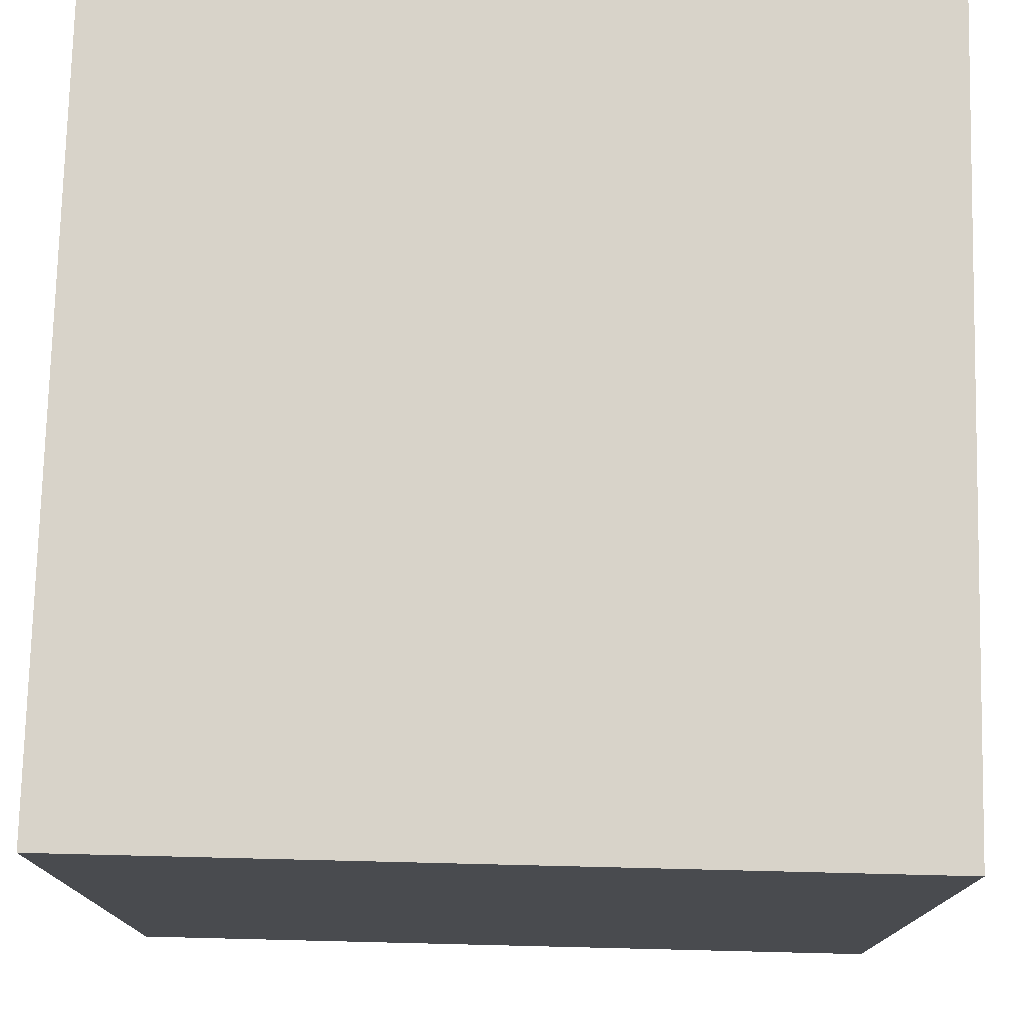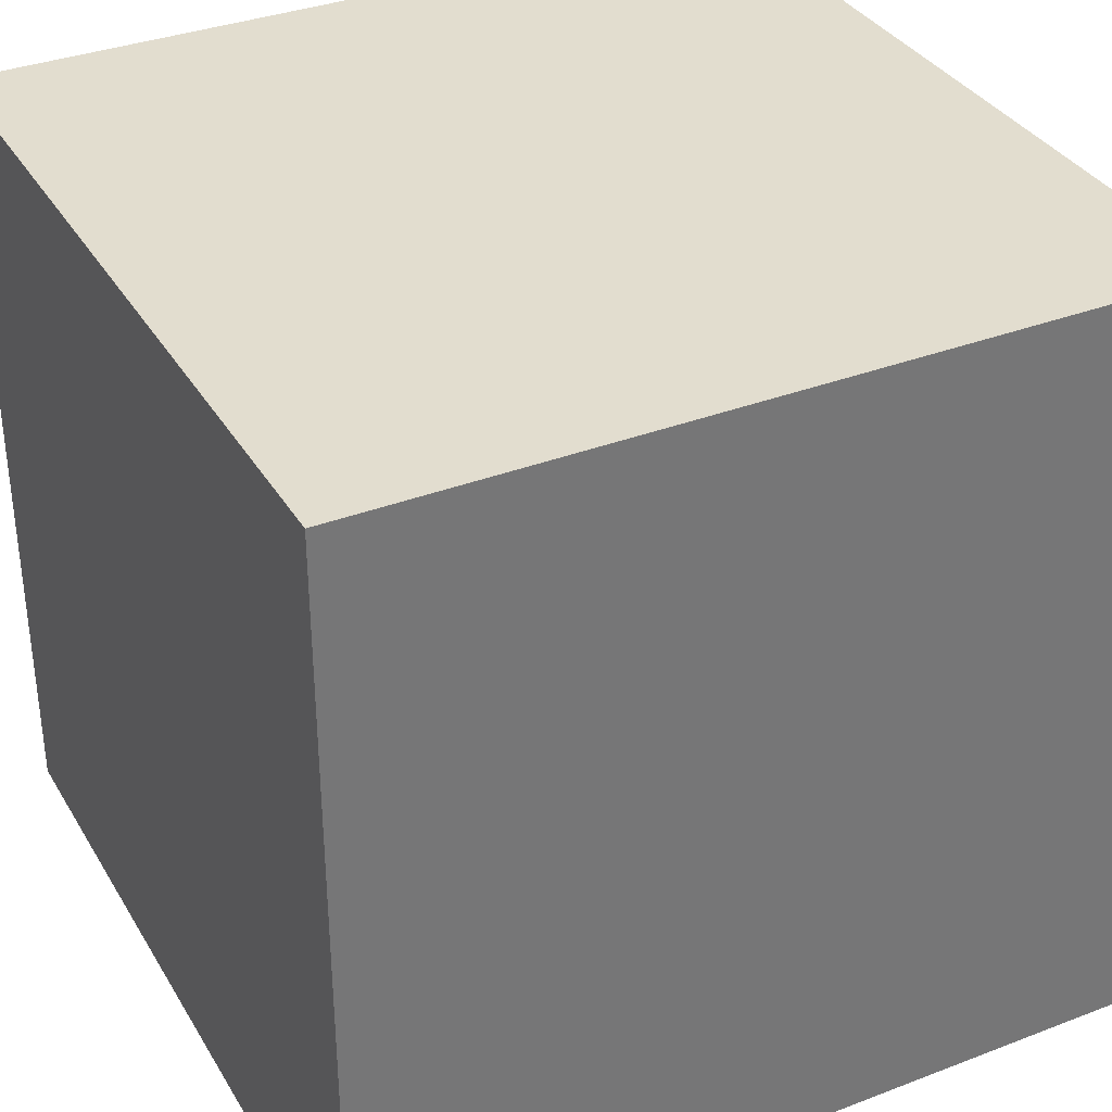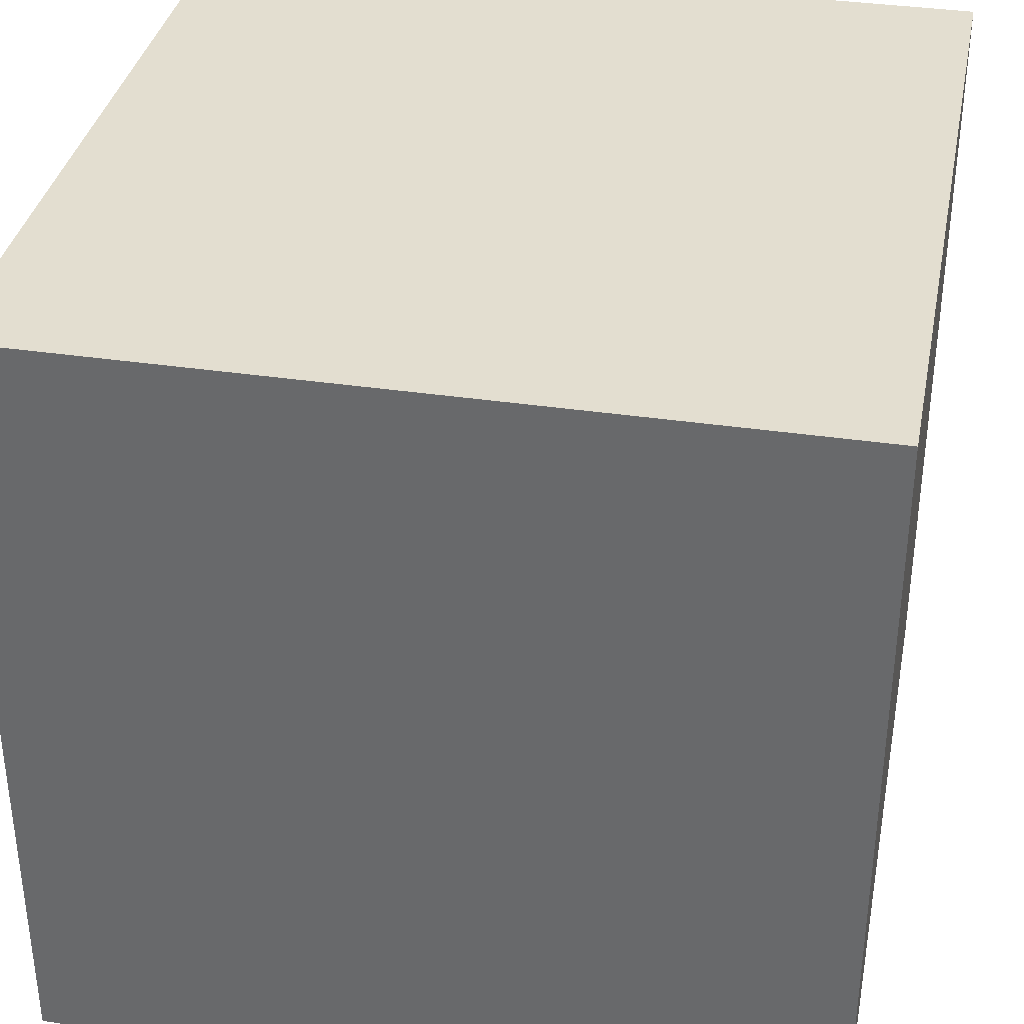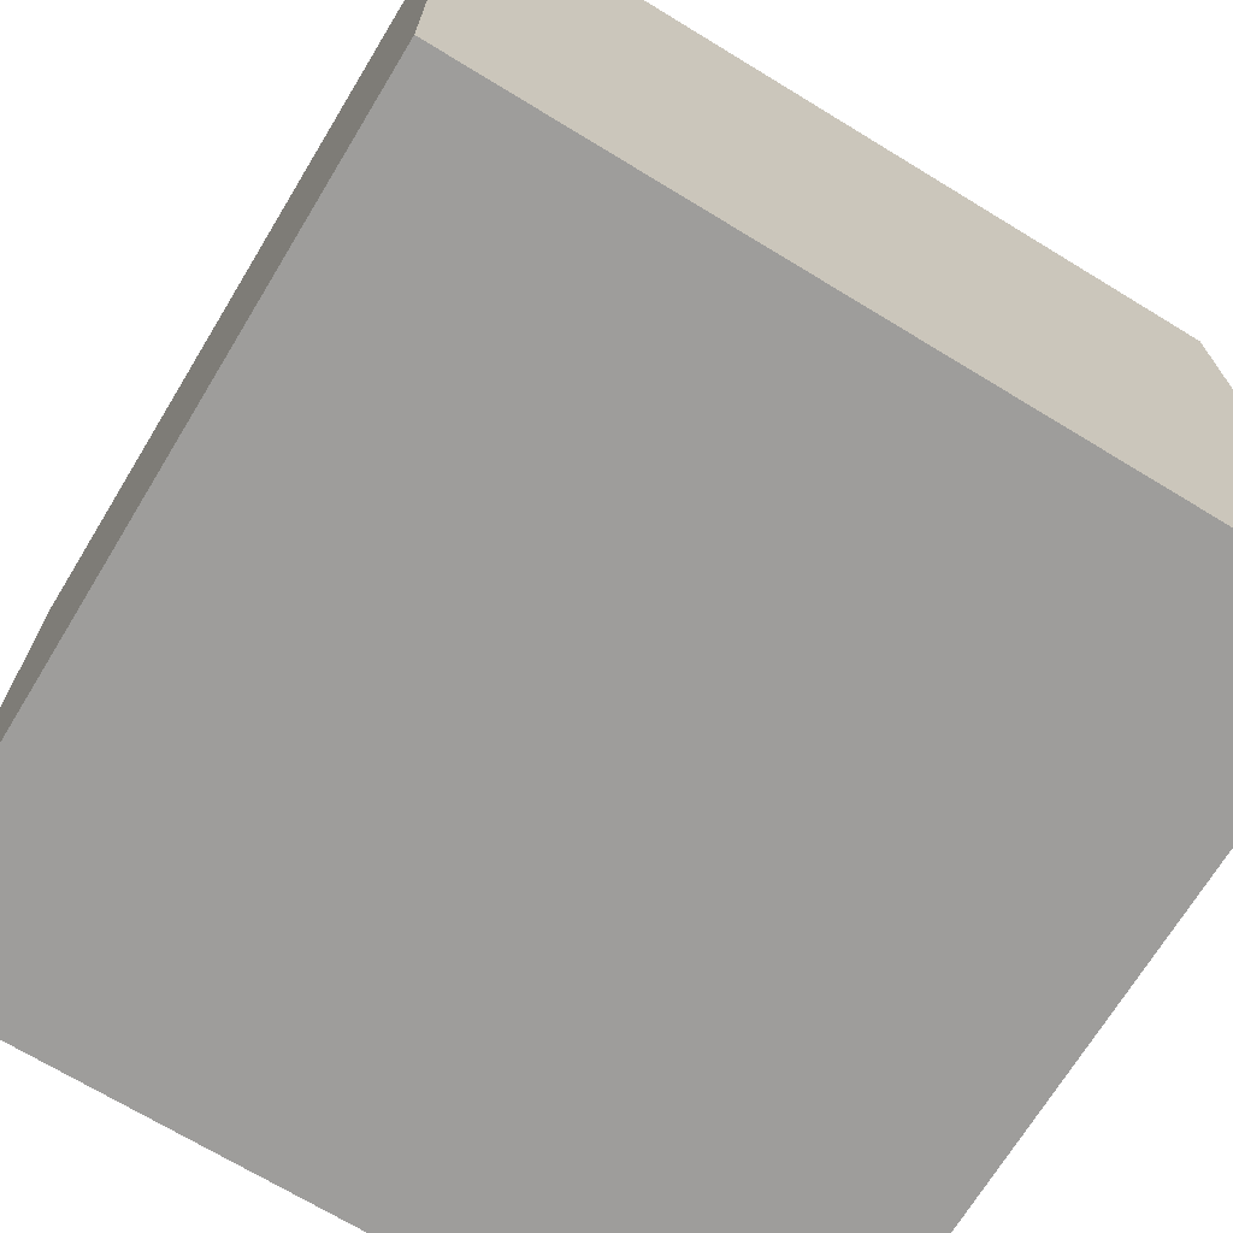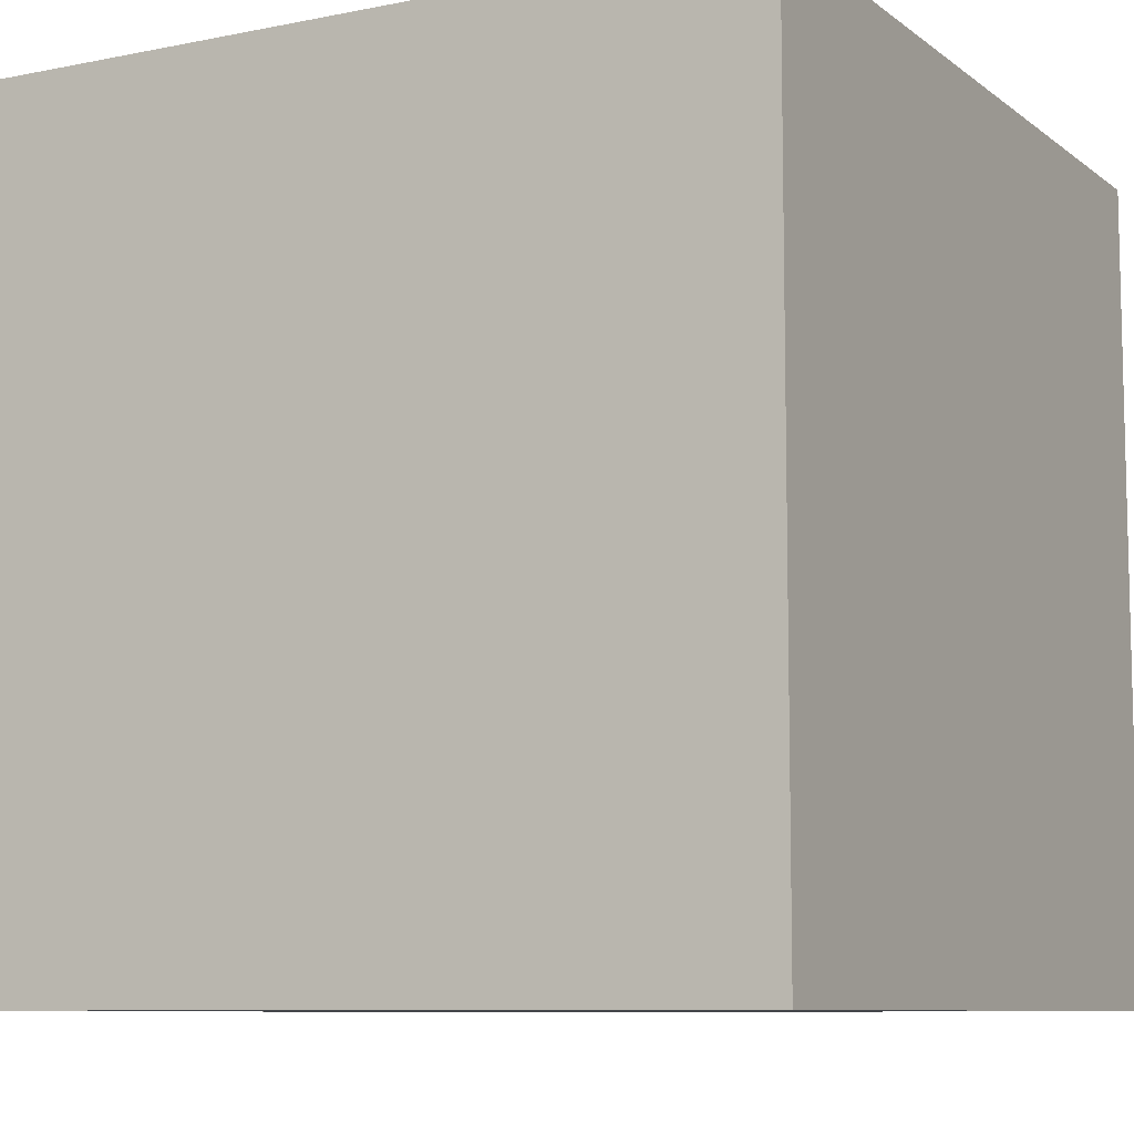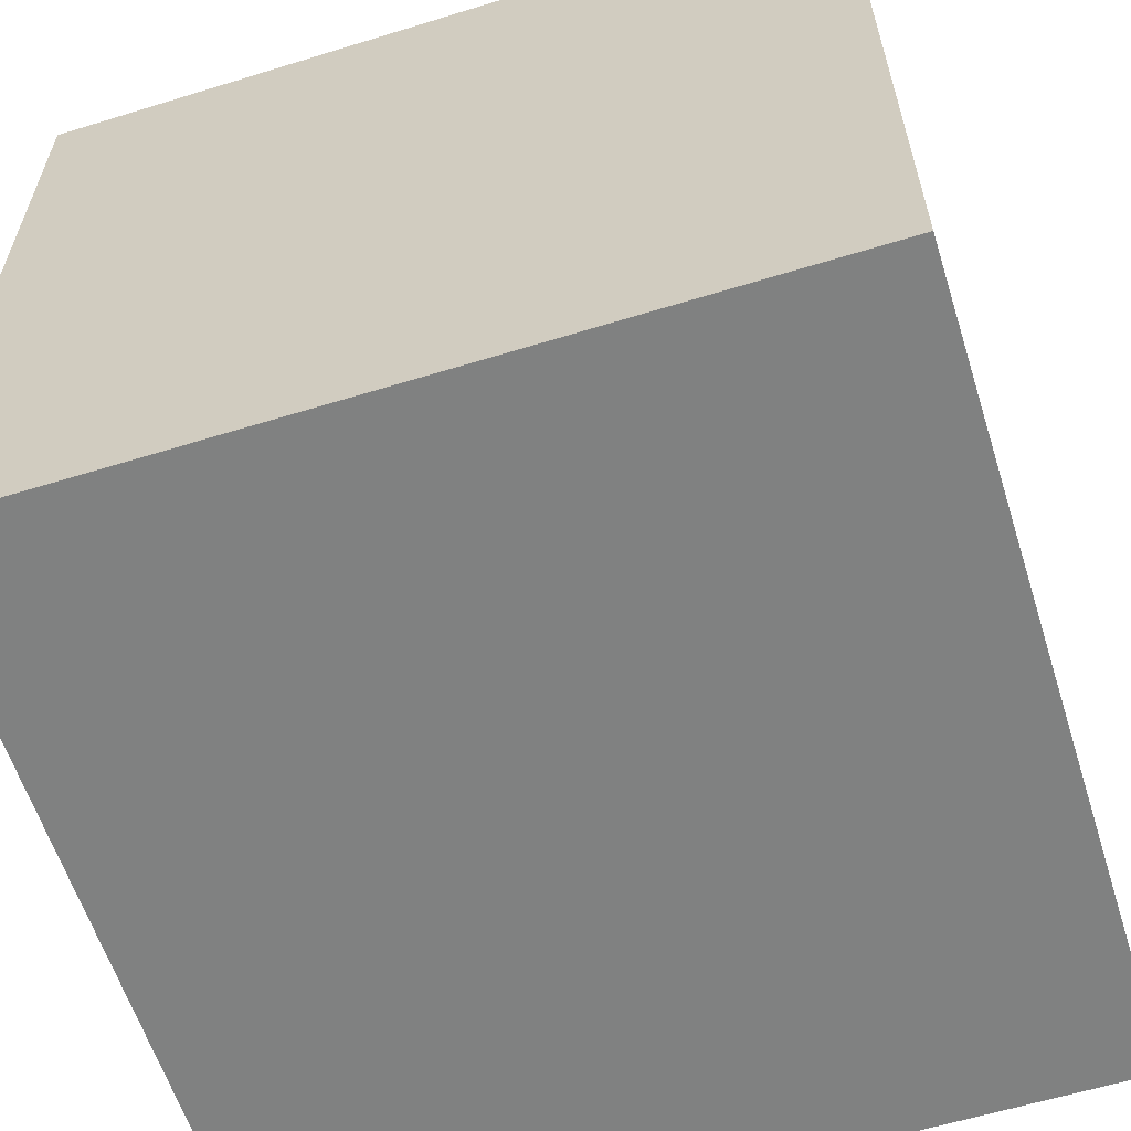
<metadata>
{"format":"obj","ext":"obj","renderer":"f3d","projection":"perspective","resolution":1024,"background":"white","views":[{"elev":76.0,"azim":-88.6,"up":"+Y"},{"elev":35.0,"azim":63.0,"up":"+Y"},{"elev":35.7,"azim":-78.9,"up":"+Z"},{"elev":-70.6,"azim":58.7,"up":"+Y"},{"elev":-8.7,"azim":-151.4,"up":"+Y"},{"elev":-60.3,"azim":-162.5,"up":"+Y"}]}
</metadata>
<code>
o Cube_Cube.001
v -545.9 -545.9 545.9
v -545.9 545.9 545.9
v -545.9 -545.9 -545.9
v -545.9 545.9 -545.9
v 545.9 -545.9 545.9
v 545.9 545.9 545.9
v 545.9 -545.9 -545.9
v 545.9 545.9 -545.9
f 3 2 1
f 7 4 3
f 5 8 7
f 1 6 5
f 1 7 3
f 6 4 8
f 3 4 2
f 7 8 4
f 5 6 8
f 1 2 6
f 1 5 7
f 6 2 4

</code>
